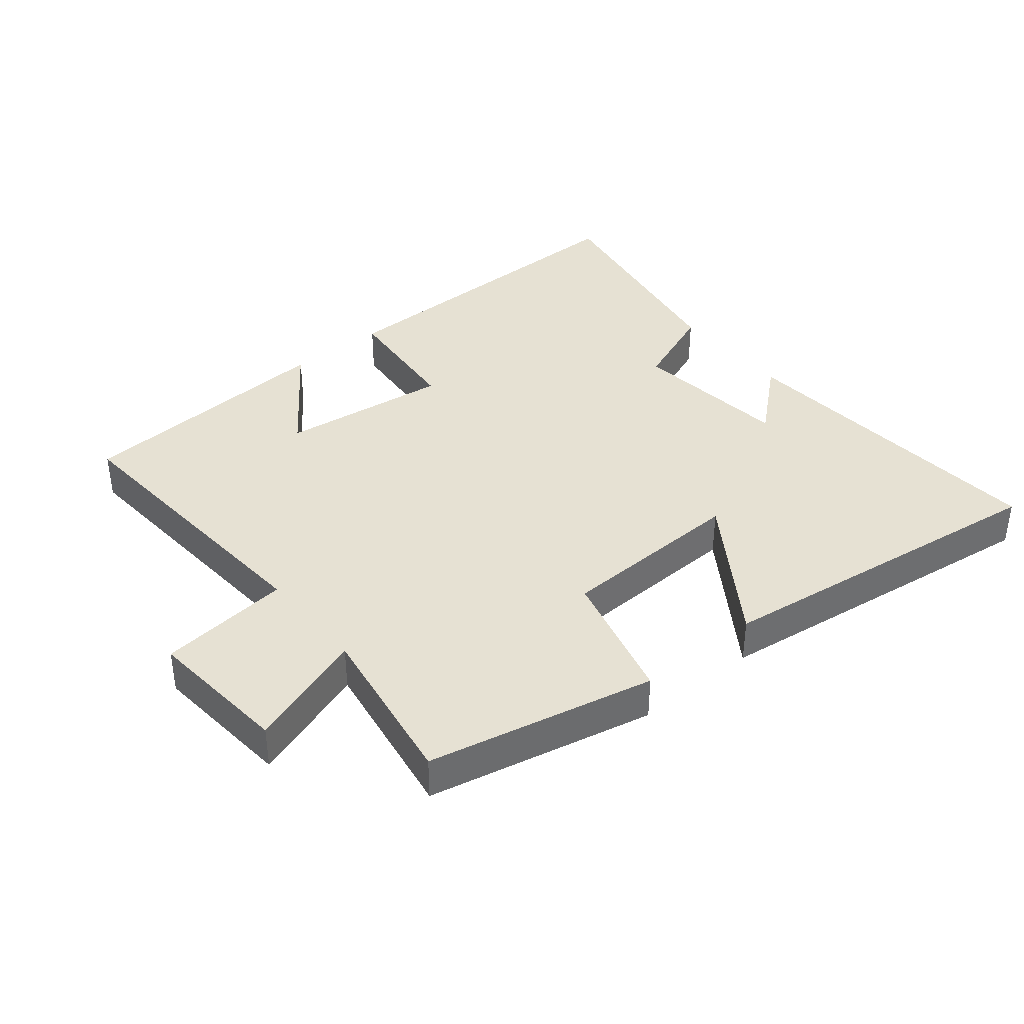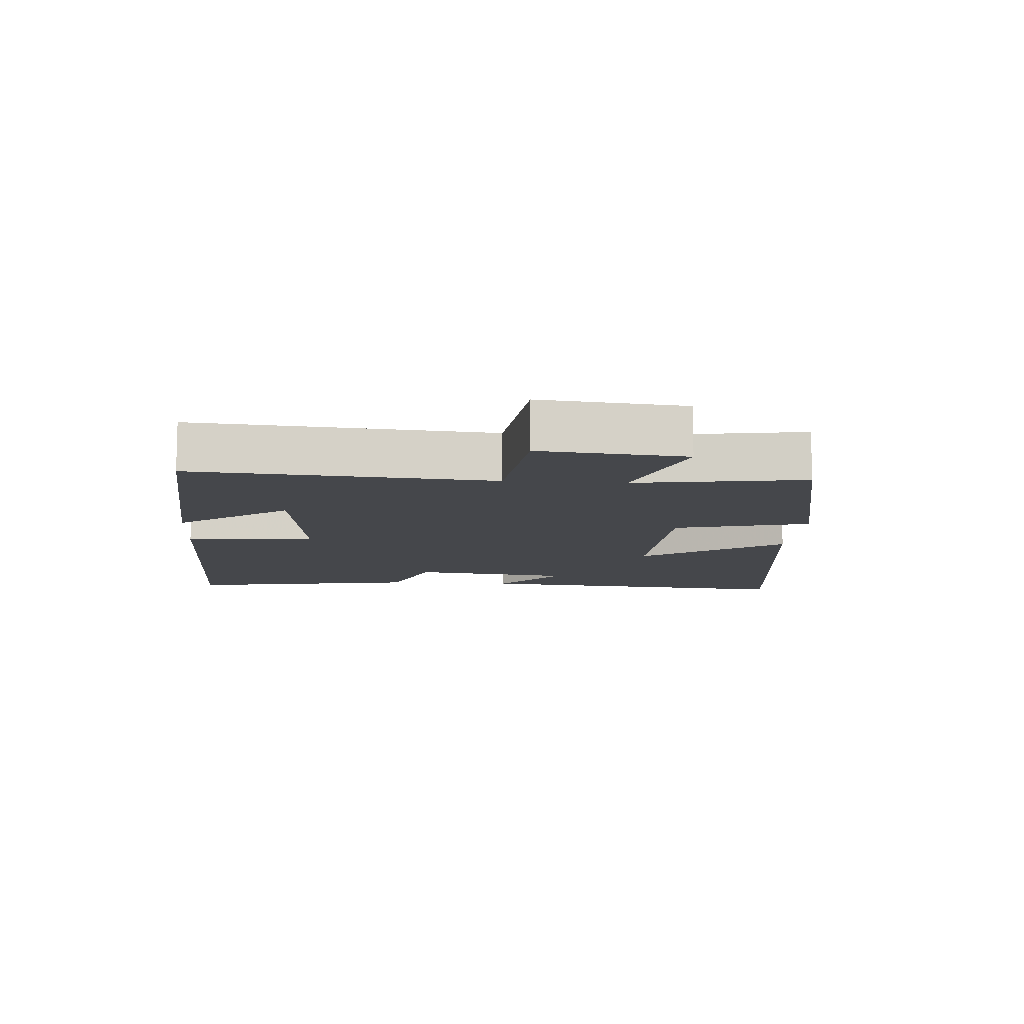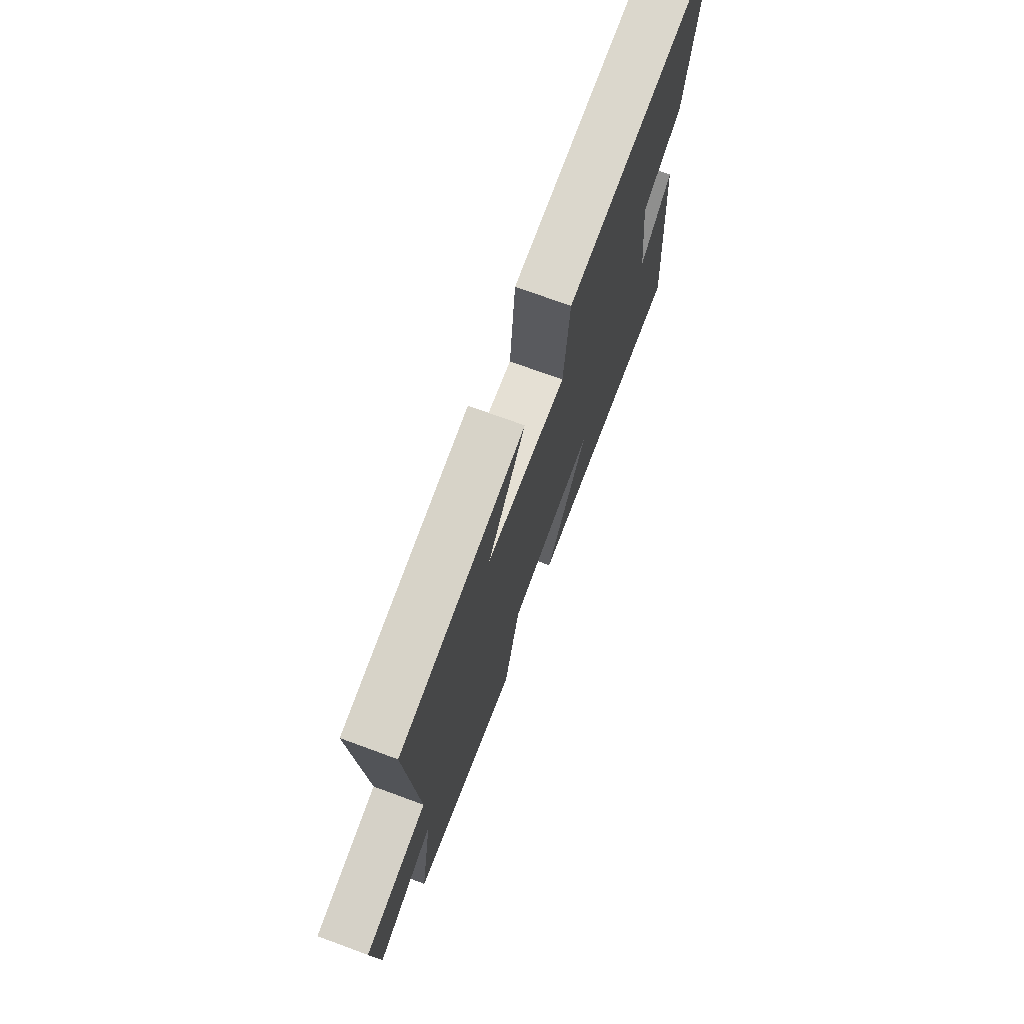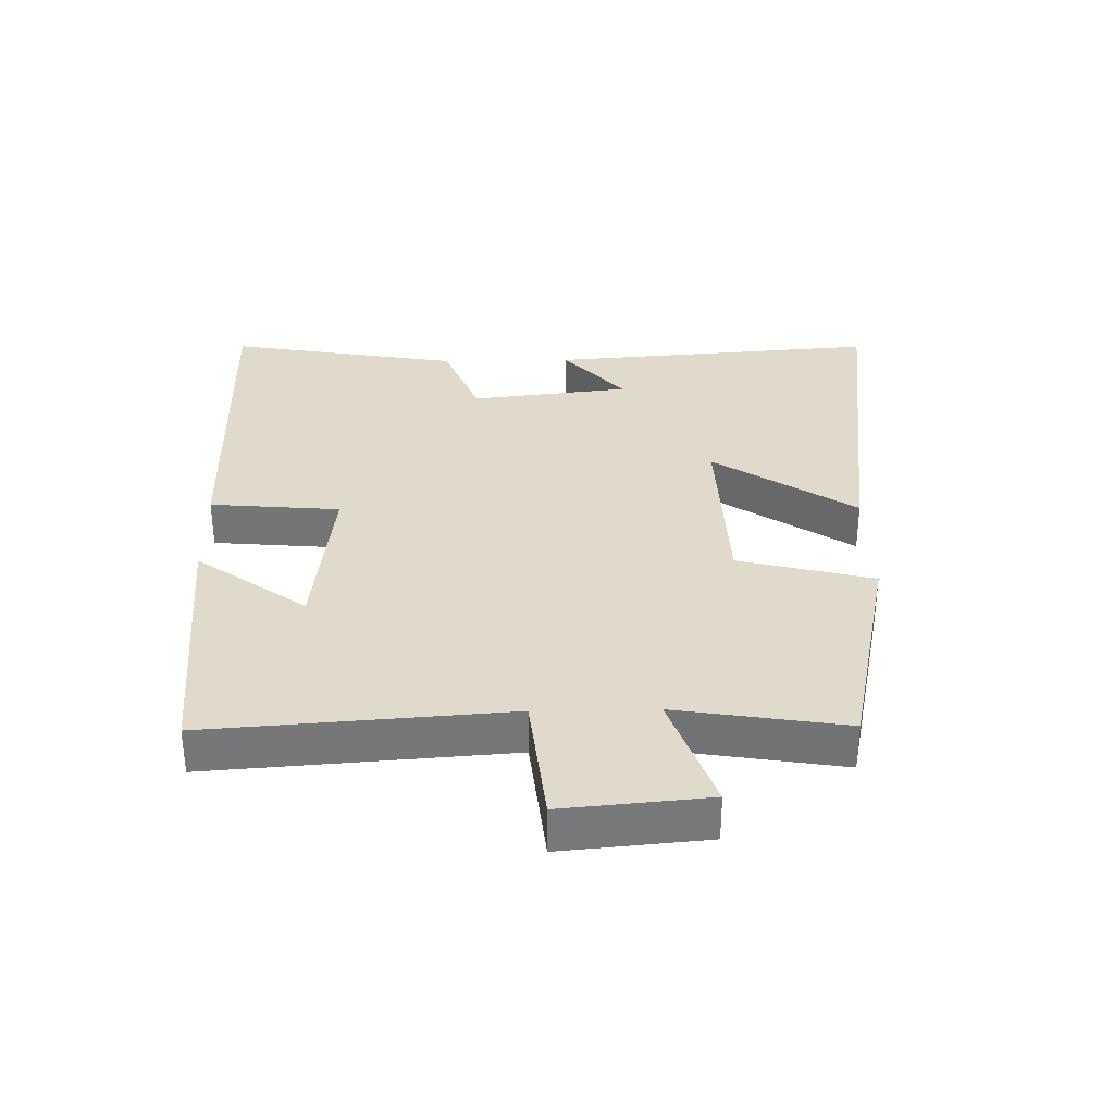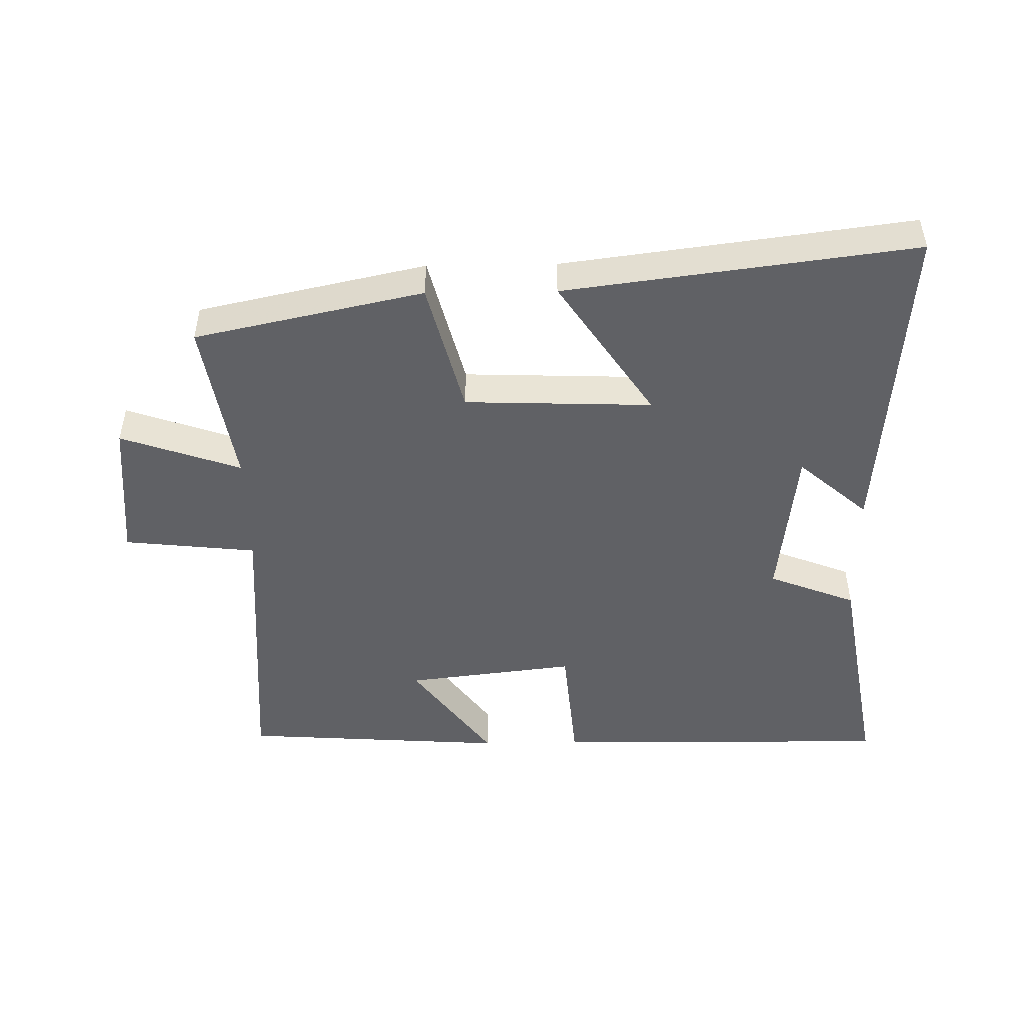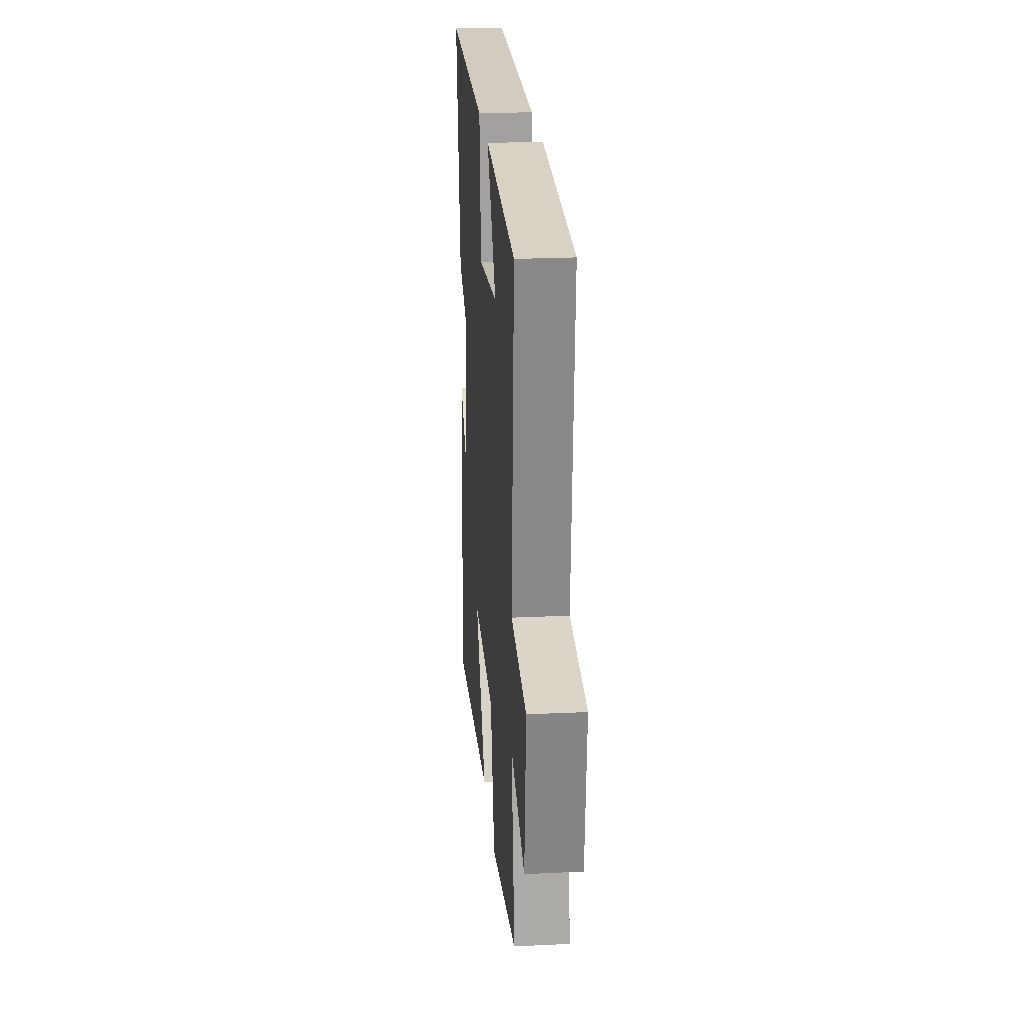
<metadata>
{"format":"obj","ext":"obj","renderer":"f3d","projection":"perspective","resolution":1024,"background":"white","views":[{"elev":38.6,"azim":140.7,"up":"+Y"},{"elev":-10.5,"azim":85.5,"up":"+Y"},{"elev":72.7,"azim":110.2,"up":"+Z"},{"elev":33.1,"azim":88.8,"up":"+Y"},{"elev":-48.1,"azim":-179.1,"up":"+Y"},{"elev":23.3,"azim":85.4,"up":"+Z"}]}
</metadata>
<code>
v 0.533 0.07 0.473
v 0.5 0.07 0.015
v 0.704 0.07 -0.007
v 0.684 0.07 -0.229
v 0.5 0.07 -0.165
v 0.542 0.07 -0.424
v 0.192 0.07 -0.5
v 0.139 0.07 -0.293
v -0.149 0.07 -0.283
v -0.004 0.07 -0.5
v -0.539 0.07 -0.57
v -0.5 0.07 -0.06
v -0.393 0.07 -0.153
v -0.365 0.07 0.093
v -0.5 0.07 0.146
v -0.563 0.07 0.505
v -0.035 0.07 0.5
v -0.017 0.07 0.3
v 0.245 0.07 0.332
v 0.123 0.07 0.5
v 0.533 0 0.473
v 0.5 0 0.015
v 0.704 0 -0.007
v 0.684 0 -0.229
v 0.5 0 -0.165
v 0.542 0 -0.424
v 0.192 0 -0.5
v 0.139 0 -0.293
v -0.149 0 -0.283
v -0.004 0 -0.5
v -0.539 0 -0.57
v -0.5 0 -0.06
v -0.393 0 -0.153
v -0.365 0 0.093
v -0.5 0 0.146
v -0.563 0 0.505
v -0.035 0 0.5
v -0.017 0 0.3
v 0.245 0 0.332
v 0.123 0 0.5
f 19 20 1 2
f 18 19 2
f 15 16 17 18
f 14 15 18 2
f 13 14 2 3
f 10 11 12 13
f 9 10 13
f 8 9 13 3
f 5 6 7 8
f 5 8 3
f 3 4 5
f 22 21 40 39
f 22 39 38
f 38 37 36 35
f 22 38 35 34
f 23 22 34 33
f 33 32 31 30
f 33 30 29
f 23 33 29 28
f 28 27 26 25
f 23 28 25
f 25 24 23
f 1 21 22 2
f 2 22 23 3
f 3 23 24 4
f 4 24 25 5
f 5 25 26 6
f 6 26 27 7
f 7 27 28 8
f 8 28 29 9
f 9 29 30 10
f 10 30 31 11
f 11 31 32 12
f 12 32 33 13
f 13 33 34 14
f 14 34 35 15
f 15 35 36 16
f 16 36 37 17
f 17 37 38 18
f 18 38 39 19
f 19 39 40 20
f 20 40 21 1

</code>
